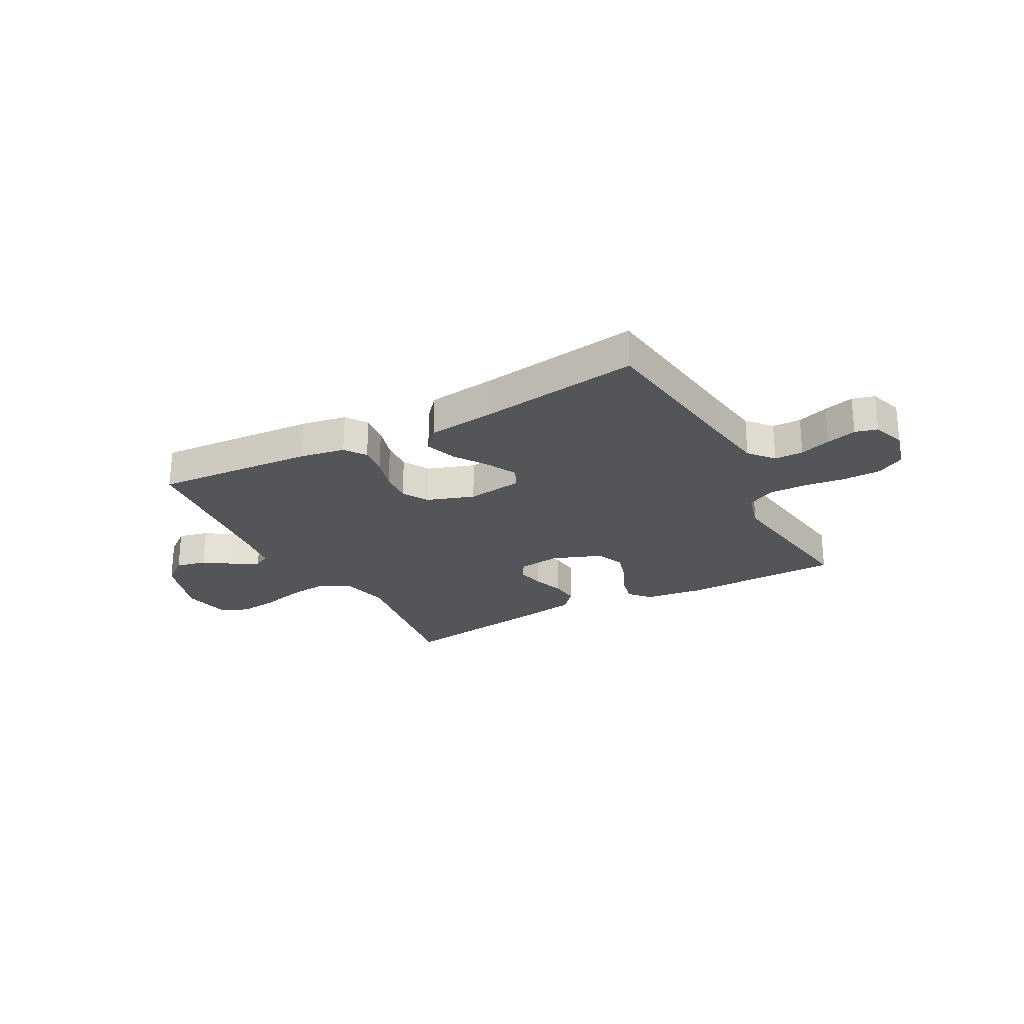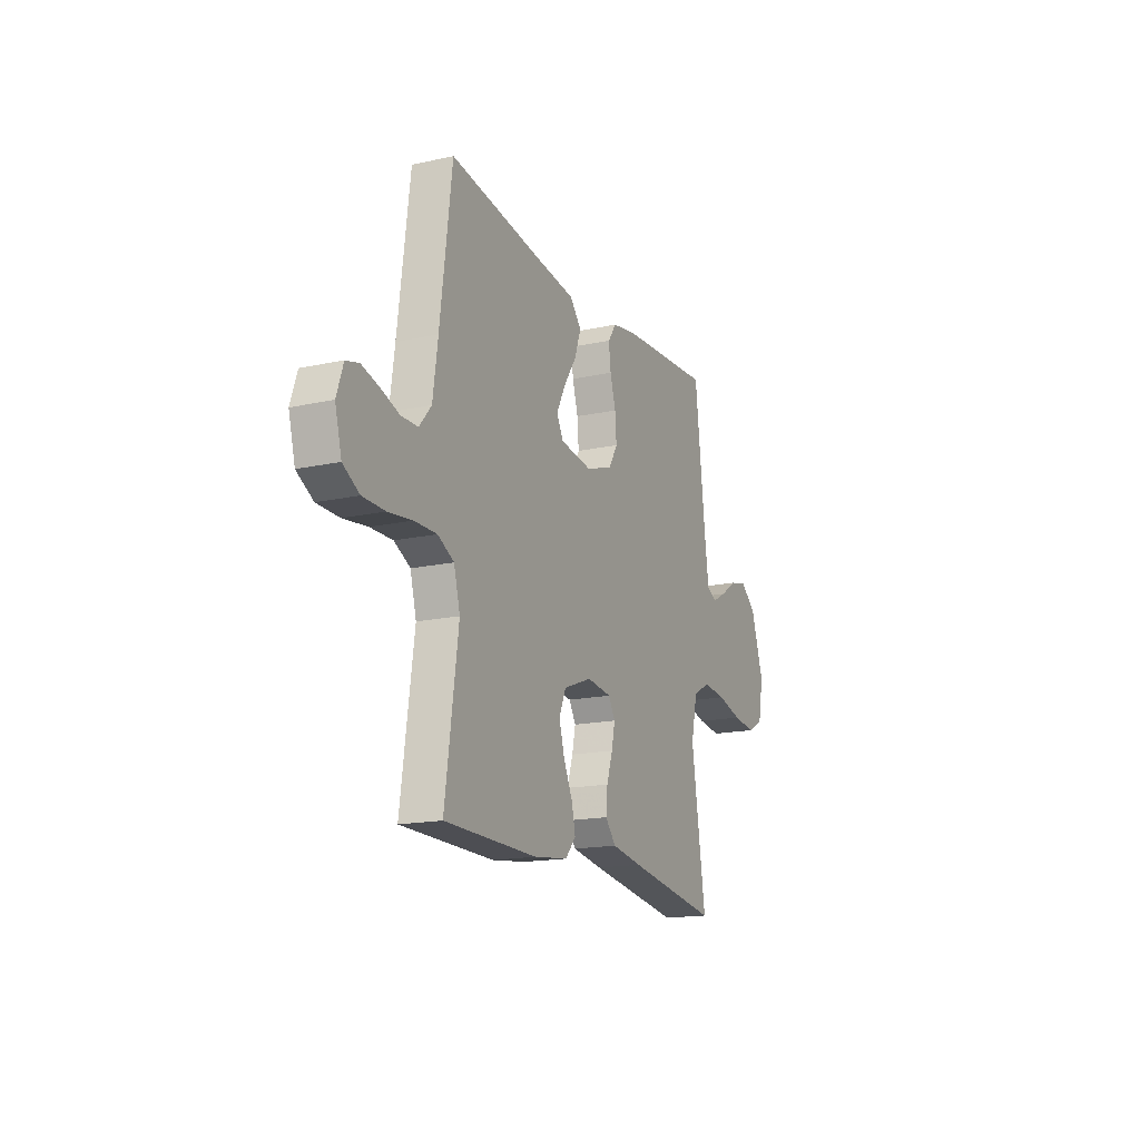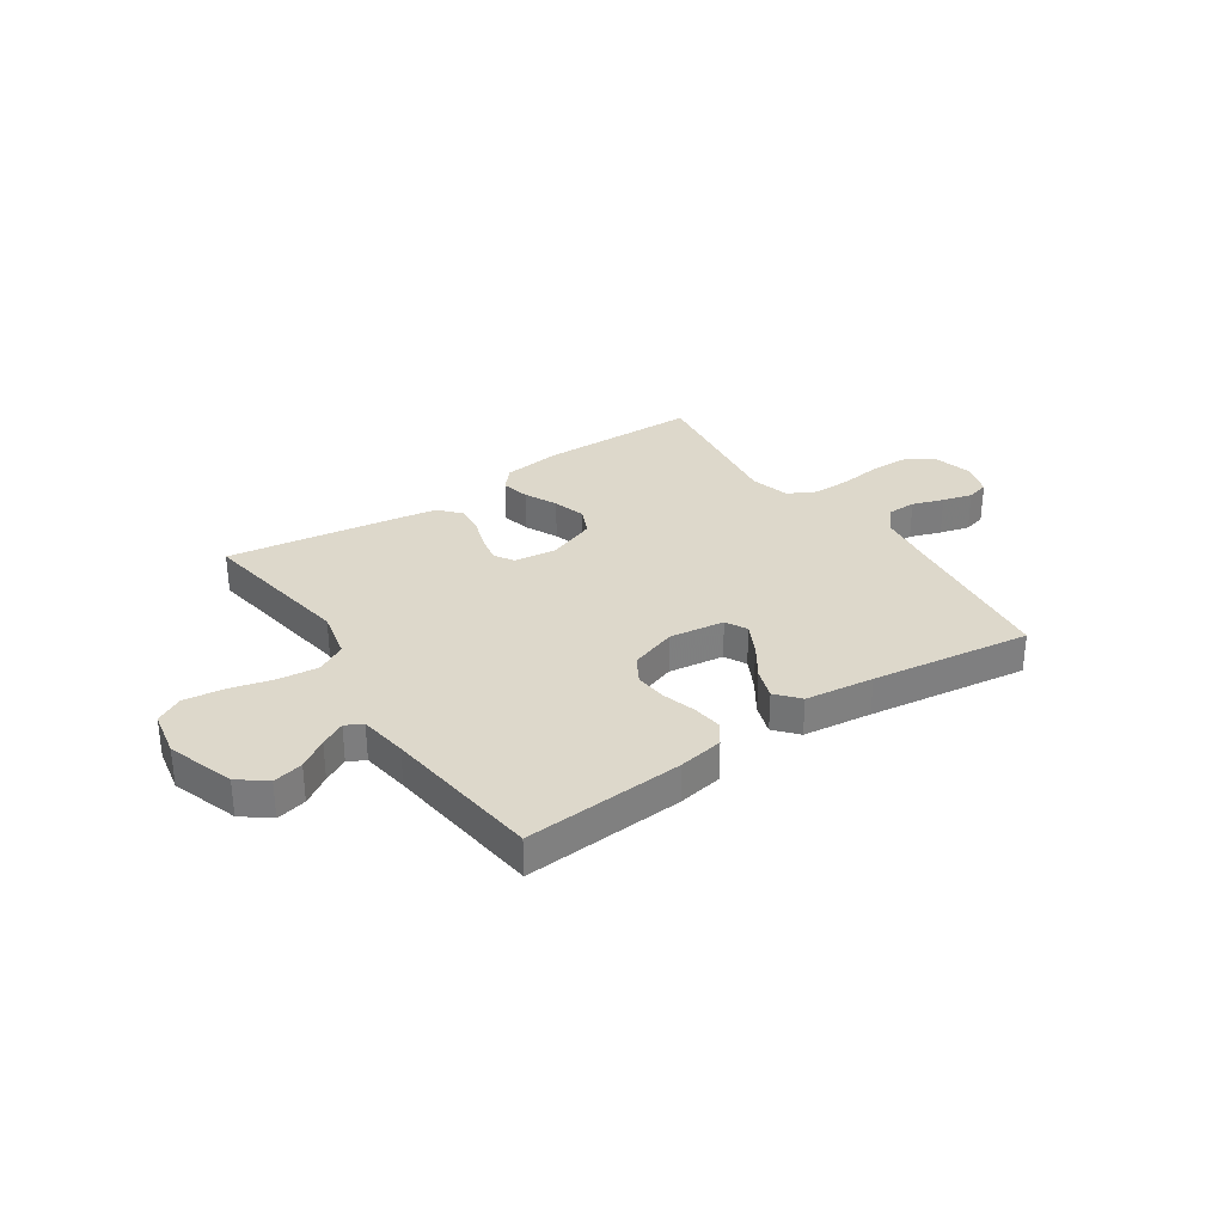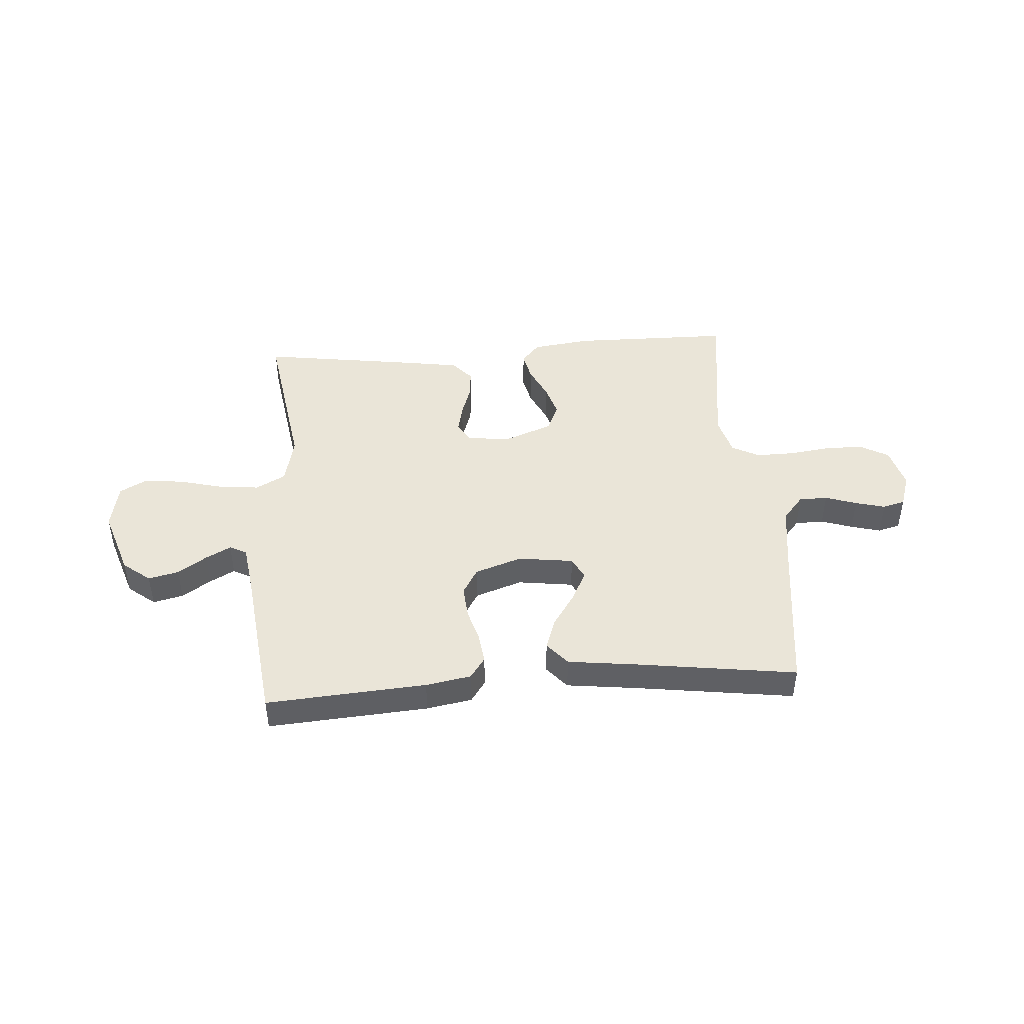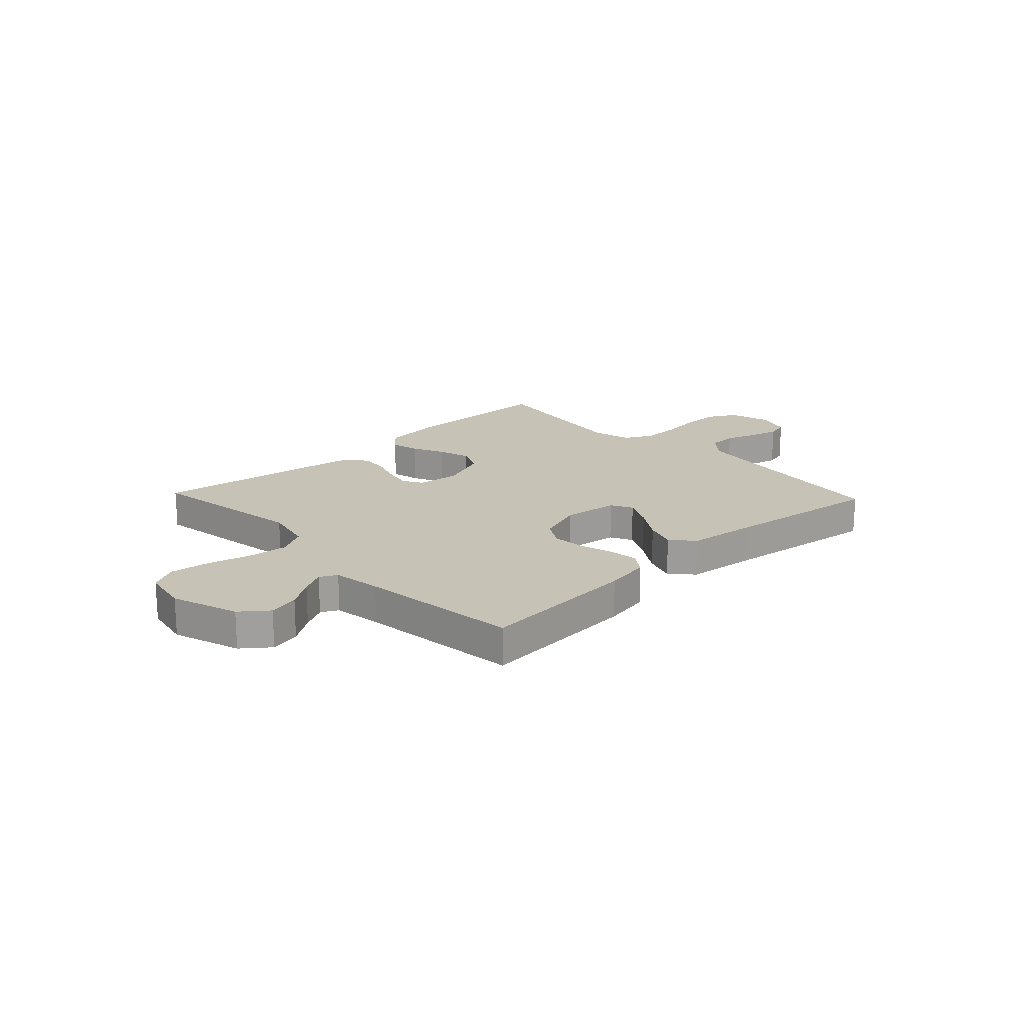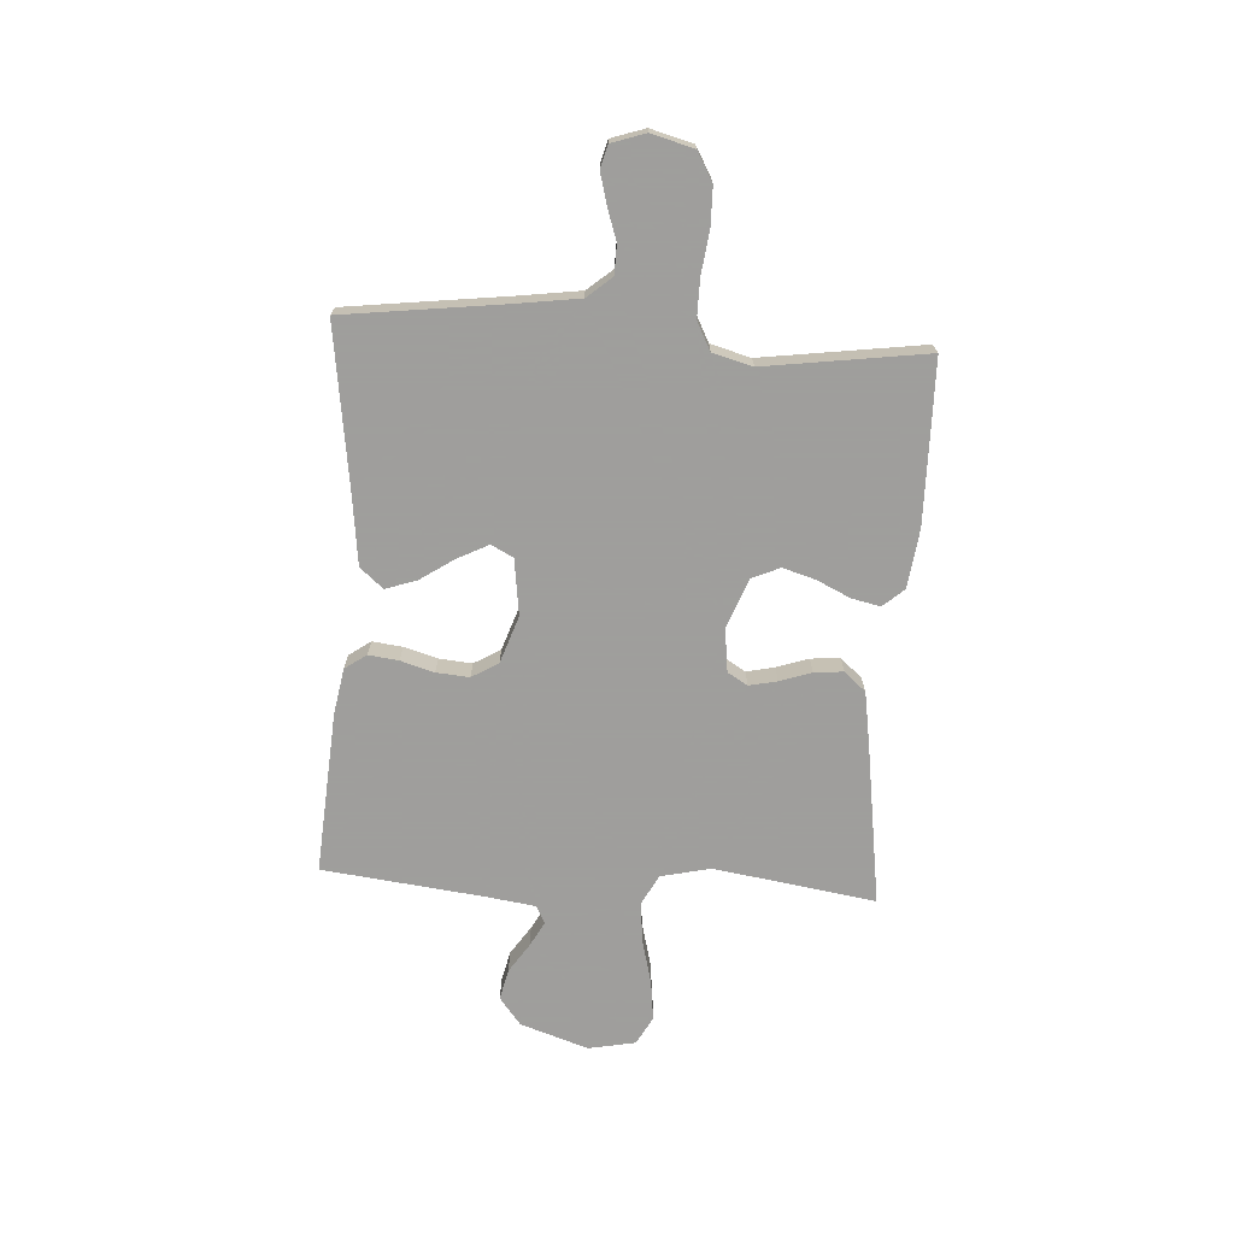
<metadata>
{"format":"obj","ext":"obj","renderer":"f3d","projection":"perspective","resolution":1024,"background":"white","views":[{"elev":-24.8,"azim":28.4,"up":"+Y"},{"elev":-16.6,"azim":114.1,"up":"+Z"},{"elev":31.3,"azim":-34.1,"up":"+Y"},{"elev":45.0,"azim":-4.2,"up":"+Y"},{"elev":19.1,"azim":-43.4,"up":"+Y"},{"elev":-71.1,"azim":86.4,"up":"+Y"}]}
</metadata>
<code>
v -0.5 0.07 -0.5
v -0.454 0.07 -0.2
v -0.475 0.07 -0.108
v -0.531 0.07 -0.078
v -0.606 0.07 -0.086
v -0.688 0.07 -0.107
v -0.762 0.07 -0.116
v -0.814 0.07 -0.088
v -0.831 0.07 0
v -0.789 0.07 0.126
v -0.738 0.07 0.166
v -0.681 0.07 0.153
v -0.627 0.07 0.117
v -0.58 0.07 0.092
v -0.548 0.07 0.109
v -0.535 0.07 0.2
v -0.5 0.07 0.5
v -0.2 0.07 0.479
v -0.115 0.07 0.464
v -0.087 0.07 0.424
v -0.094 0.07 0.368
v -0.112 0.07 0.306
v -0.117 0.07 0.245
v -0.088 0.07 0.196
v 0 0.07 0.166
v 0.104 0.07 0.18
v 0.125 0.07 0.221
v 0.096 0.07 0.278
v 0.054 0.07 0.341
v 0.034 0.07 0.399
v 0.071 0.07 0.442
v 0.2 0.07 0.458
v 0.5 0.07 0.5
v 0.538 0.07 0.2
v 0.554 0.07 0.086
v 0.593 0.07 0.04
v 0.647 0.07 0.039
v 0.706 0.07 0.059
v 0.762 0.07 0.074
v 0.804 0.07 0.063
v 0.825 0.07 0
v 0.804 0.07 -0.079
v 0.751 0.07 -0.109
v 0.68 0.07 -0.11
v 0.602 0.07 -0.1
v 0.53 0.07 -0.099
v 0.478 0.07 -0.126
v 0.458 0.07 -0.2
v 0.5 0.07 -0.5
v 0.2 0.07 -0.504
v 0.09 0.07 -0.49
v 0.056 0.07 -0.451
v 0.068 0.07 -0.397
v 0.097 0.07 -0.336
v 0.115 0.07 -0.275
v 0.092 0.07 -0.223
v 0 0.07 -0.188
v -0.08 0.07 -0.198
v -0.102 0.07 -0.235
v -0.091 0.07 -0.287
v -0.071 0.07 -0.346
v -0.066 0.07 -0.4
v -0.101 0.07 -0.44
v -0.2 0.07 -0.456
v -0.5 0 -0.5
v -0.454 0 -0.2
v -0.475 0 -0.108
v -0.531 0 -0.078
v -0.606 0 -0.086
v -0.688 0 -0.107
v -0.762 0 -0.116
v -0.814 0 -0.088
v -0.831 0 0
v -0.789 0 0.126
v -0.738 0 0.166
v -0.681 0 0.153
v -0.627 0 0.117
v -0.58 0 0.092
v -0.548 0 0.109
v -0.535 0 0.2
v -0.5 0 0.5
v -0.2 0 0.479
v -0.115 0 0.464
v -0.087 0 0.424
v -0.094 0 0.368
v -0.112 0 0.306
v -0.117 0 0.245
v -0.088 0 0.196
v 0 0 0.166
v 0.104 0 0.18
v 0.125 0 0.221
v 0.096 0 0.278
v 0.054 0 0.341
v 0.034 0 0.399
v 0.071 0 0.442
v 0.2 0 0.458
v 0.5 0 0.5
v 0.538 0 0.2
v 0.554 0 0.086
v 0.593 0 0.04
v 0.647 0 0.039
v 0.706 0 0.059
v 0.762 0 0.074
v 0.804 0 0.063
v 0.825 0 0
v 0.804 0 -0.079
v 0.751 0 -0.109
v 0.68 0 -0.11
v 0.602 0 -0.1
v 0.53 0 -0.099
v 0.478 0 -0.126
v 0.458 0 -0.2
v 0.5 0 -0.5
v 0.2 0 -0.504
v 0.09 0 -0.49
v 0.056 0 -0.451
v 0.068 0 -0.397
v 0.097 0 -0.336
v 0.115 0 -0.275
v 0.092 0 -0.223
v 0 0 -0.188
v -0.08 0 -0.198
v -0.102 0 -0.235
v -0.091 0 -0.287
v -0.071 0 -0.346
v -0.066 0 -0.4
v -0.101 0 -0.44
v -0.2 0 -0.456
f 64 1 2
f 63 64 2
f 62 63 2
f 61 62 2
f 60 61 2
f 59 60 2 3
f 58 59 3 4
f 57 58 4
f 52 53 54
f 51 52 54
f 50 51 54
f 49 50 54
f 48 49 54
f 47 48 54 55
f 46 47 55 56
f 43 44 45
f 42 43 45
f 41 42 45
f 40 41 45
f 39 40 45
f 38 39 45
f 37 38 45
f 36 37 45 46
f 46 56 57
f 36 46 57
f 35 36 57
f 32 33 34
f 32 34 35
f 31 32 35
f 30 31 35
f 29 30 35
f 28 29 35
f 20 21 22
f 19 20 22
f 18 19 22
f 17 18 22
f 16 17 22
f 15 16 22 23
f 14 15 23 24
f 11 12 13
f 10 11 13
f 9 10 13
f 8 9 13
f 7 8 13
f 6 7 13
f 5 6 13
f 4 5 13 14
f 14 24 25
f 4 14 25
f 57 4 25
f 27 28 35
f 26 27 35 57
f 25 26 57
f 66 65 128
f 66 128 127
f 66 127 126
f 66 126 125
f 66 125 124
f 67 66 124 123
f 68 67 123 122
f 68 122 121
f 118 117 116
f 118 116 115
f 118 115 114
f 118 114 113
f 118 113 112
f 119 118 112 111
f 120 119 111 110
f 109 108 107
f 109 107 106
f 109 106 105
f 109 105 104
f 109 104 103
f 109 103 102
f 109 102 101
f 110 109 101 100
f 121 120 110
f 121 110 100
f 121 100 99
f 98 97 96
f 99 98 96
f 99 96 95
f 99 95 94
f 99 94 93
f 99 93 92
f 86 85 84
f 86 84 83
f 86 83 82
f 86 82 81
f 86 81 80
f 87 86 80 79
f 88 87 79 78
f 77 76 75
f 77 75 74
f 77 74 73
f 77 73 72
f 77 72 71
f 77 71 70
f 77 70 69
f 78 77 69 68
f 89 88 78
f 89 78 68
f 89 68 121
f 99 92 91
f 121 99 91 90
f 121 90 89
f 1 65 66 2
f 2 66 67 3
f 3 67 68 4
f 4 68 69 5
f 5 69 70 6
f 6 70 71 7
f 7 71 72 8
f 8 72 73 9
f 9 73 74 10
f 10 74 75 11
f 11 75 76 12
f 12 76 77 13
f 13 77 78 14
f 14 78 79 15
f 15 79 80 16
f 16 80 81 17
f 17 81 82 18
f 18 82 83 19
f 19 83 84 20
f 20 84 85 21
f 21 85 86 22
f 22 86 87 23
f 23 87 88 24
f 24 88 89 25
f 25 89 90 26
f 26 90 91 27
f 27 91 92 28
f 28 92 93 29
f 29 93 94 30
f 30 94 95 31
f 31 95 96 32
f 32 96 97 33
f 33 97 98 34
f 34 98 99 35
f 35 99 100 36
f 36 100 101 37
f 37 101 102 38
f 38 102 103 39
f 39 103 104 40
f 40 104 105 41
f 41 105 106 42
f 42 106 107 43
f 43 107 108 44
f 44 108 109 45
f 45 109 110 46
f 46 110 111 47
f 47 111 112 48
f 48 112 113 49
f 49 113 114 50
f 50 114 115 51
f 51 115 116 52
f 52 116 117 53
f 53 117 118 54
f 54 118 119 55
f 55 119 120 56
f 56 120 121 57
f 57 121 122 58
f 58 122 123 59
f 59 123 124 60
f 60 124 125 61
f 61 125 126 62
f 62 126 127 63
f 63 127 128 64
f 64 128 65 1

</code>
